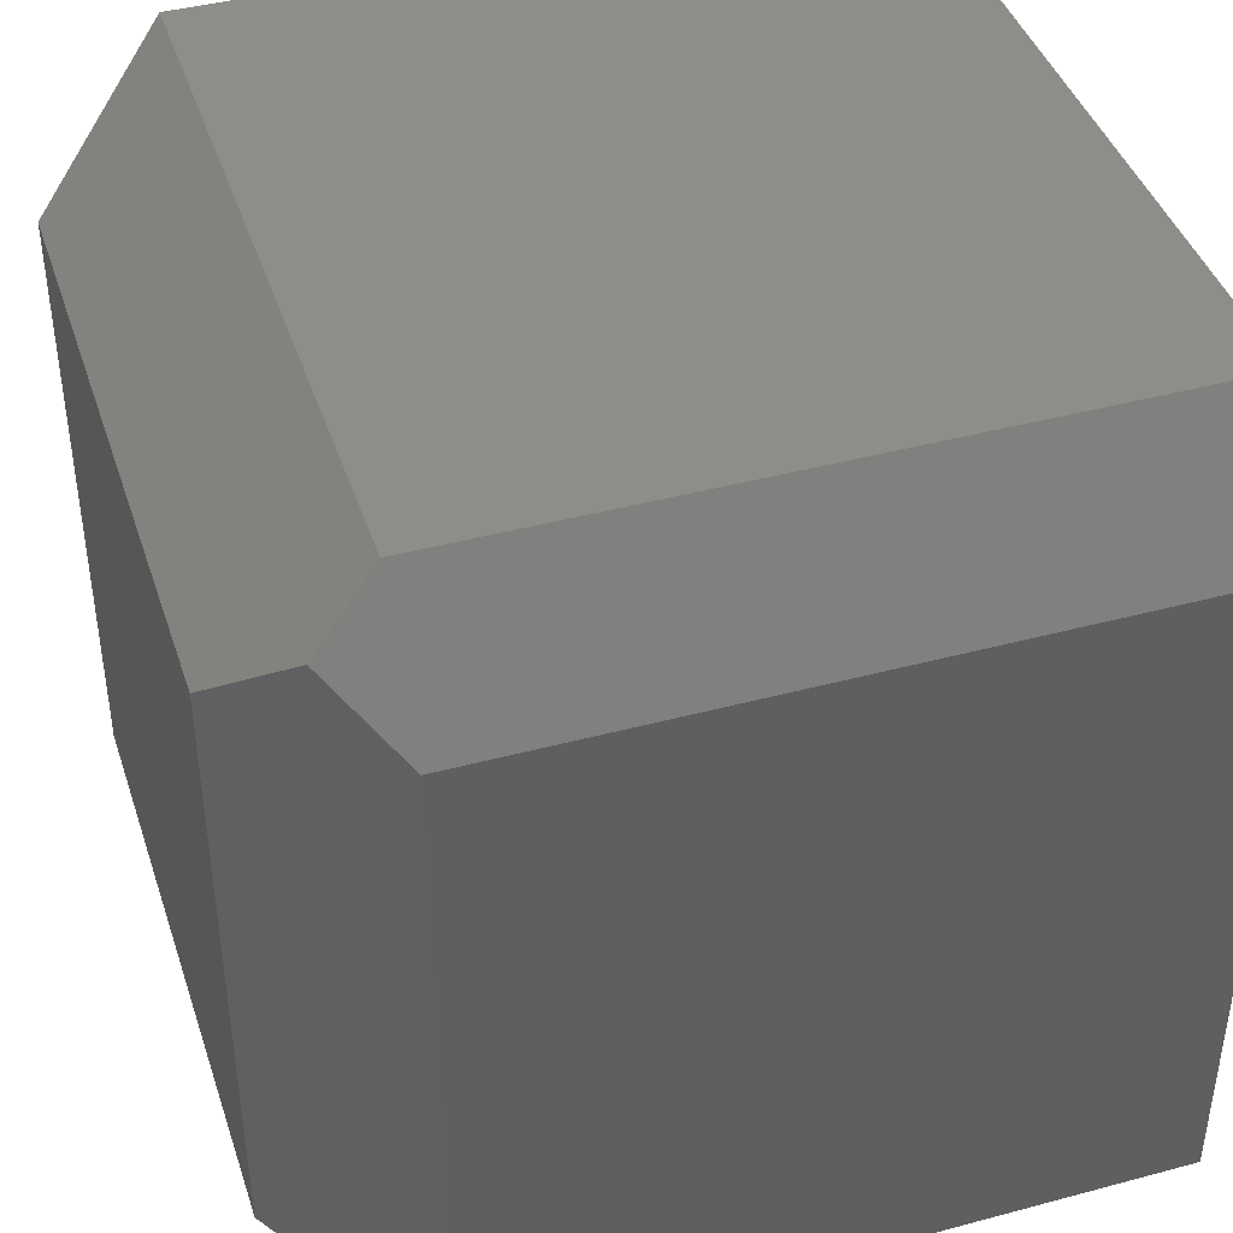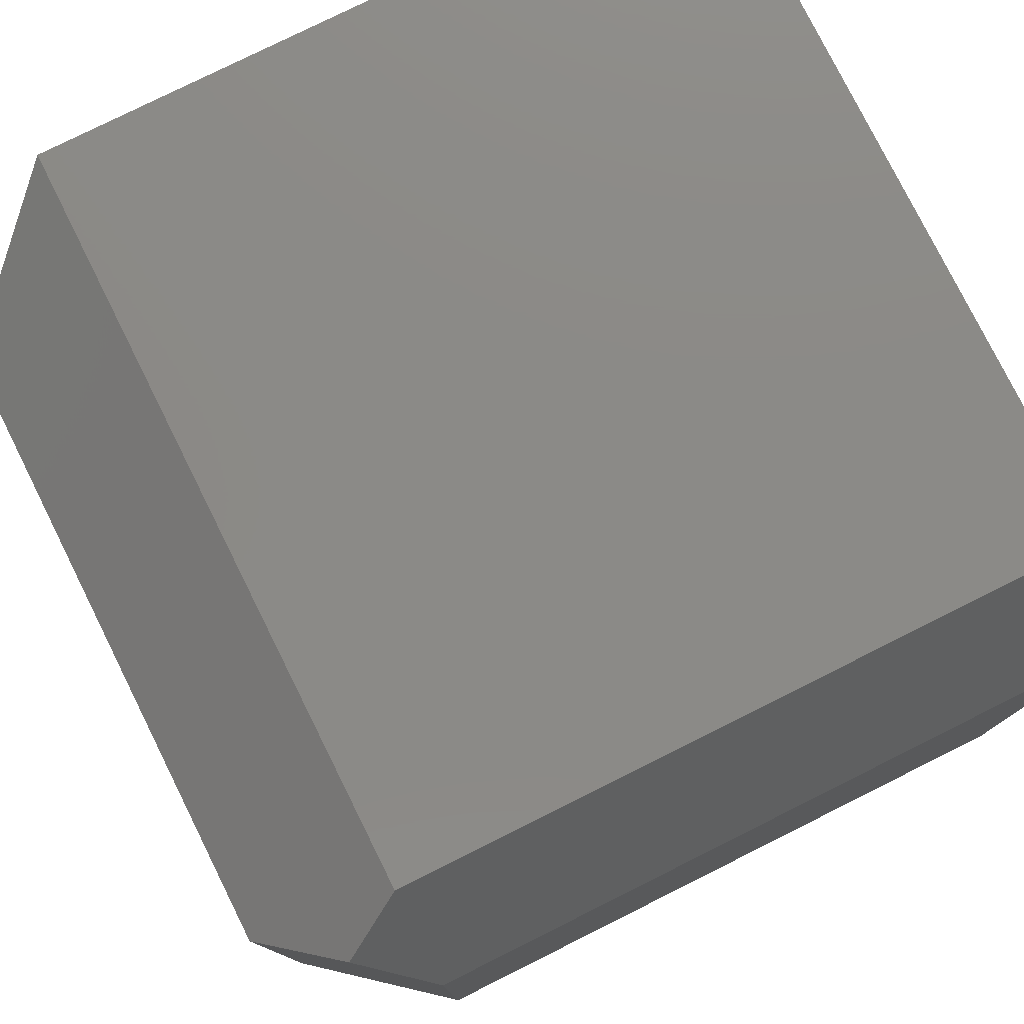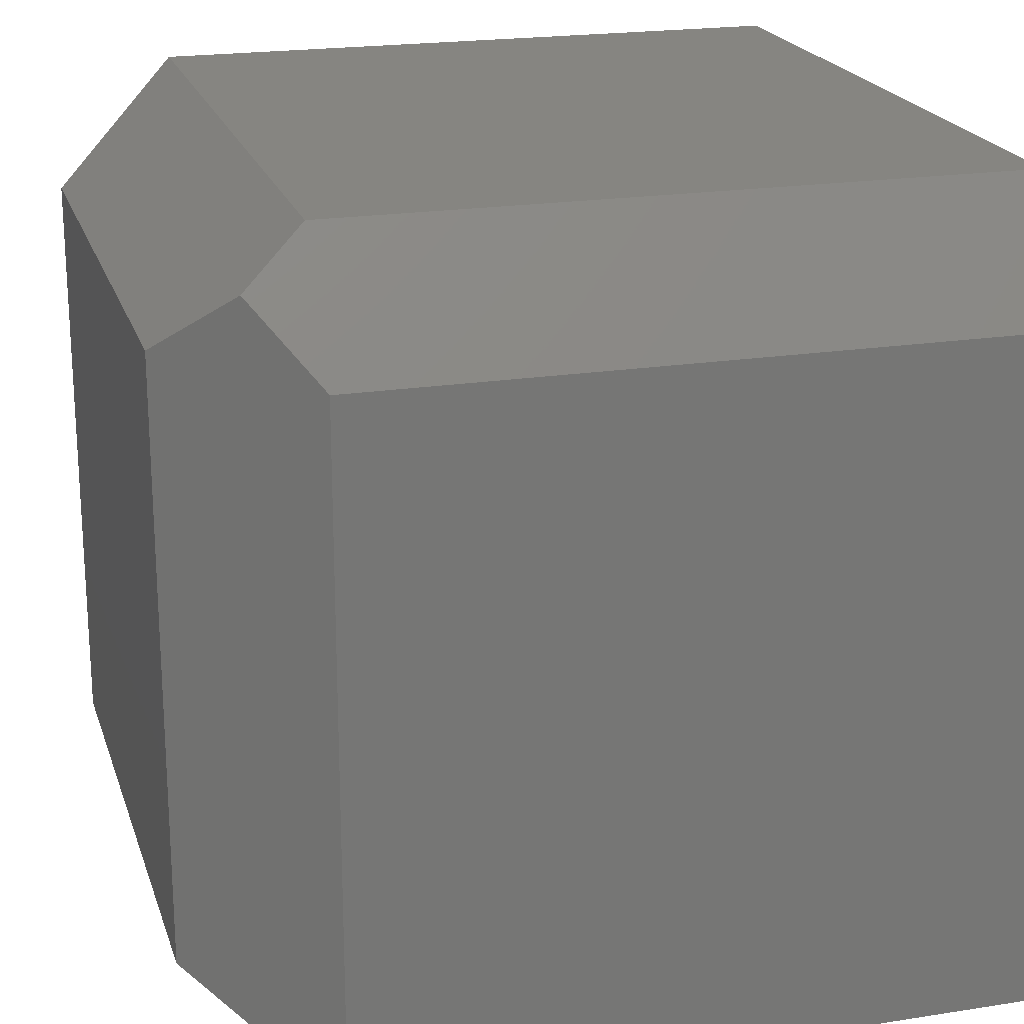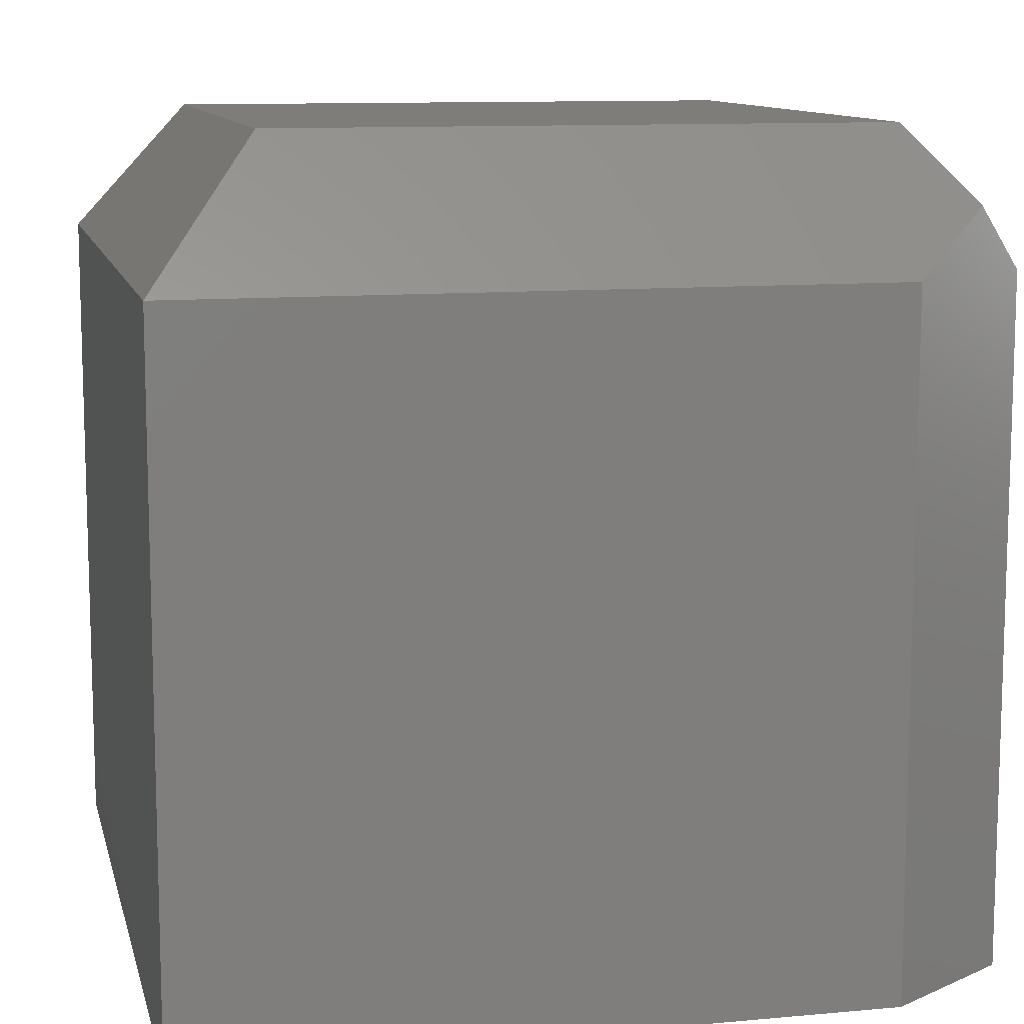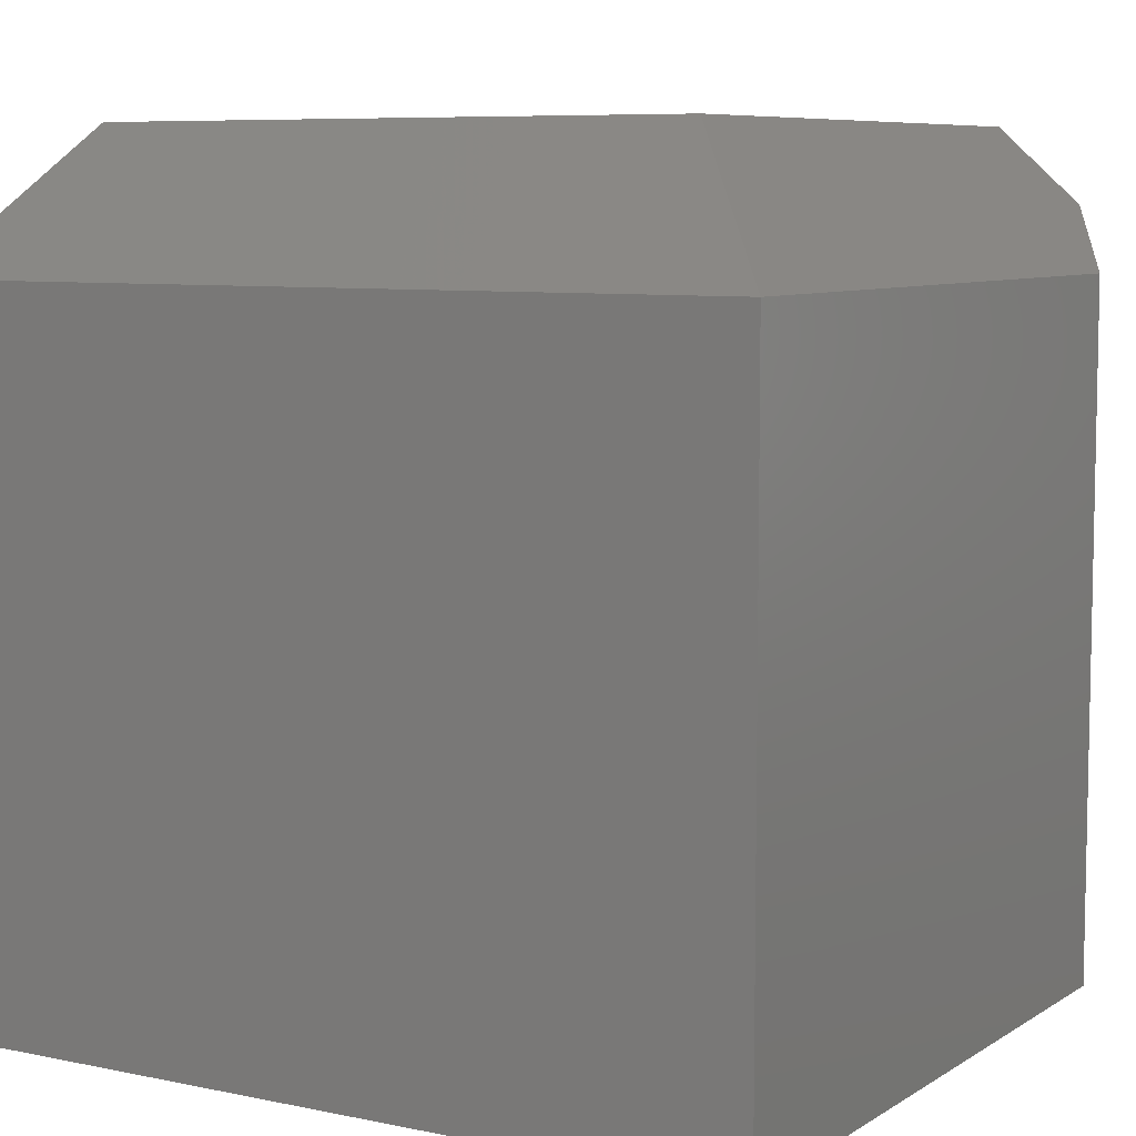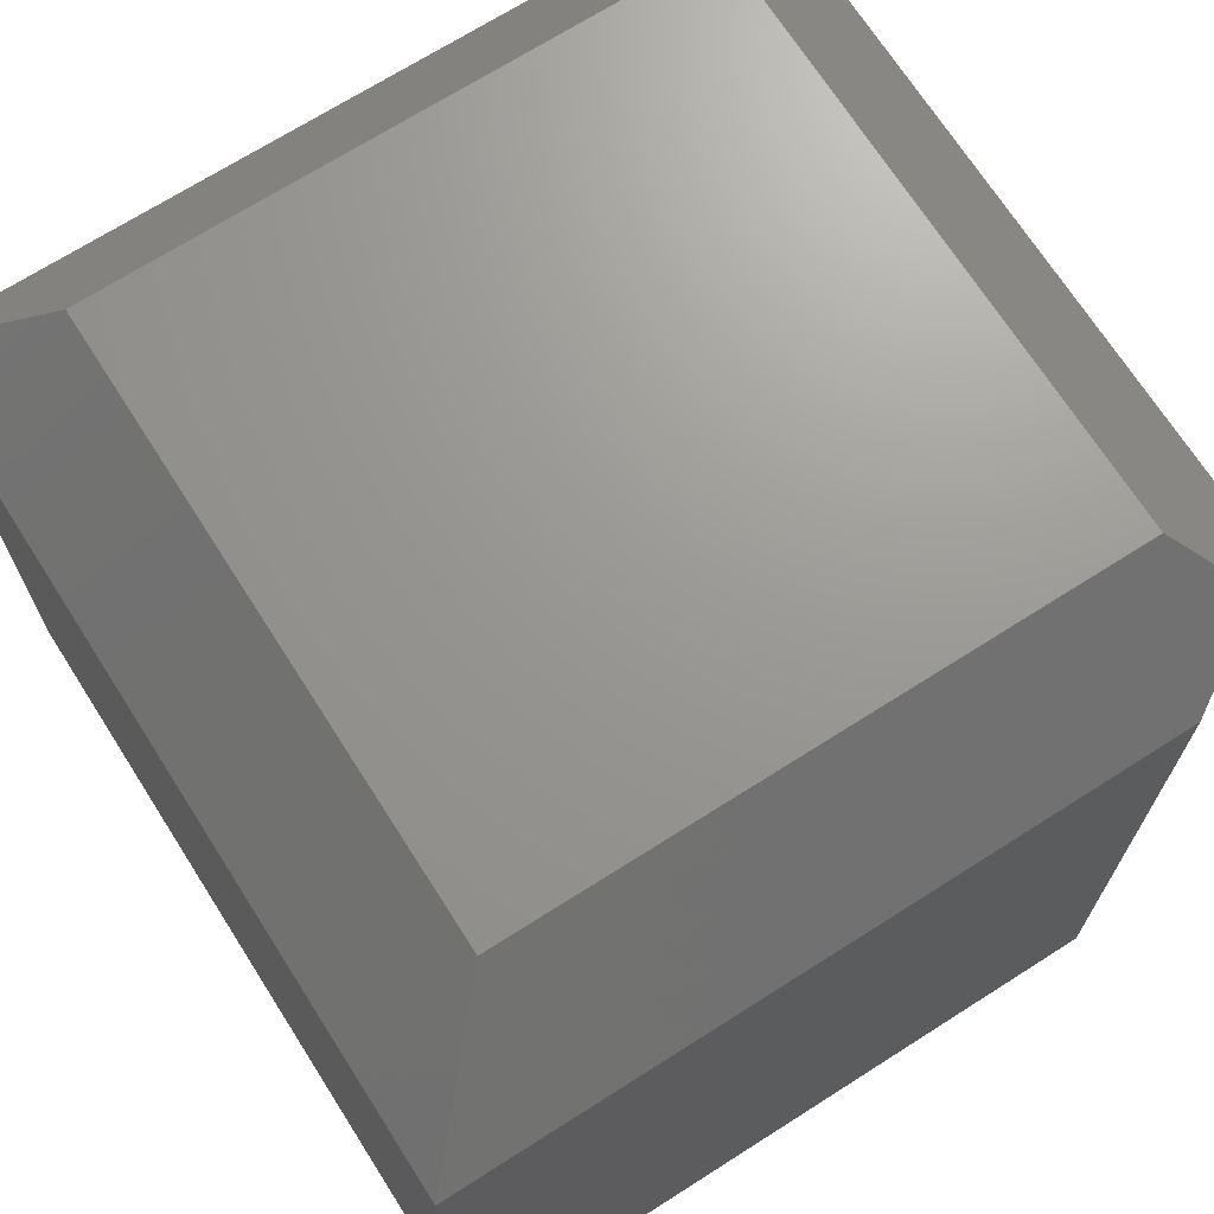
<metadata>
{"format":"stl","ext":"stl","renderer":"f3d","projection":"perspective","resolution":1024,"background":"white","views":[{"elev":42.2,"azim":72.2,"up":"+Y"},{"elev":78.5,"azim":63.5,"up":"+Y"},{"elev":20.8,"azim":74.2,"up":"+Y"},{"elev":10.8,"azim":77.1,"up":"+Z"},{"elev":7.4,"azim":30.9,"up":"+Z"},{"elev":69.9,"azim":57.5,"up":"+Z"}]}
</metadata>
<code>
# stl→obj: 15 verts, 26 faces
v 0.7031 -0.04688 0.6827
v 0.6484 -0.1016 0.75
v 0.75 -0.1172 0.625
v 0.6484 -0.6484 0.75
v 0.75 -0.75 0.625
v 3.827e-17 0 0.625
v 0.1016 -0.1016 0.75
v 0.6719 0 0.625
v 0 0 0
v 0.6719 0 -4.114e-17
v 0.75 -0.1172 -4.592e-17
v 0.75 -0.75 -4.592e-17
v 0 -0.75 0
v 3.827e-17 -0.75 0.625
v 0.1016 -0.6484 0.75
f 1 2 3
f 3 2 4
f 3 4 5
f 6 7 8
f 8 7 2
f 8 2 1
f 9 6 10
f 10 6 8
f 11 3 12
f 12 3 5
f 12 13 11
f 11 13 9
f 11 9 10
f 11 10 3
f 3 10 8
f 3 8 1
f 13 12 14
f 14 12 5
f 6 9 14
f 14 9 13
f 2 7 4
f 4 7 15
f 6 14 7
f 7 14 15
f 14 5 15
f 15 5 4

</code>
